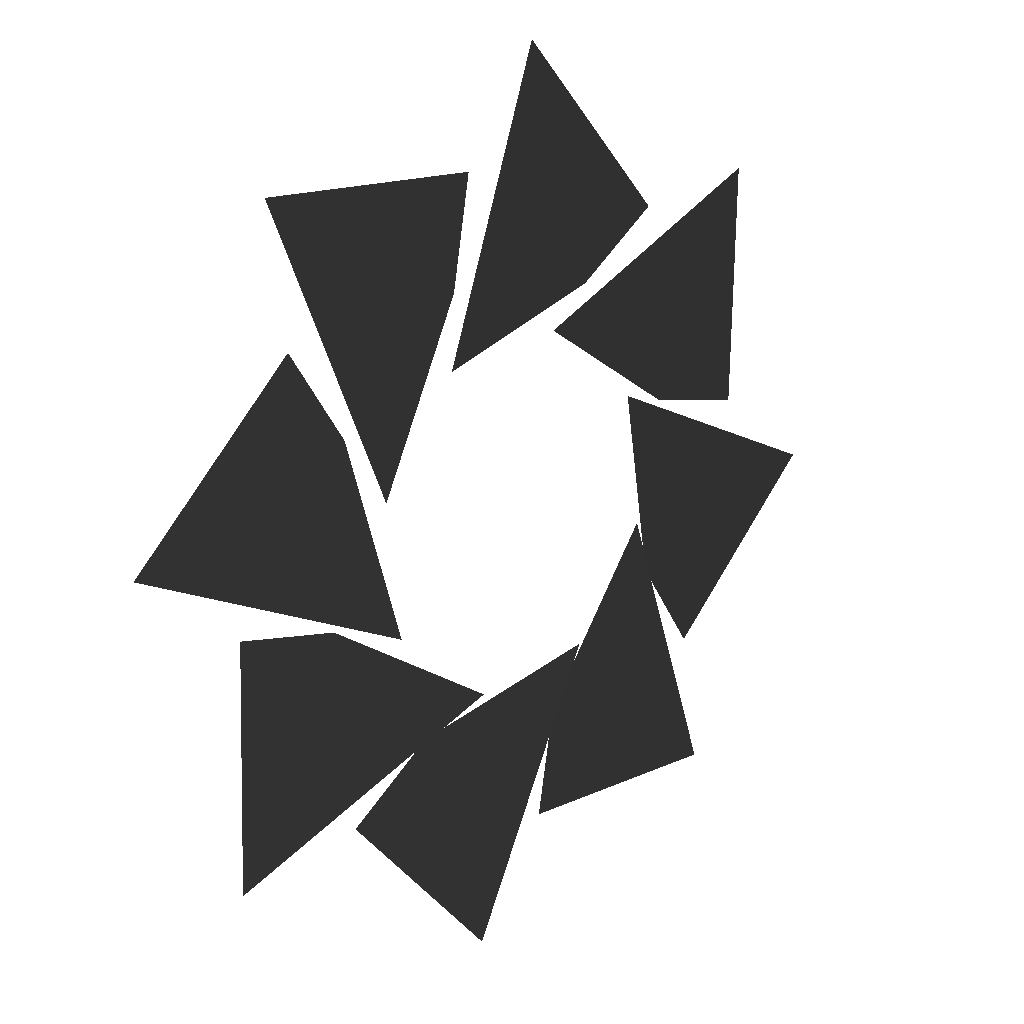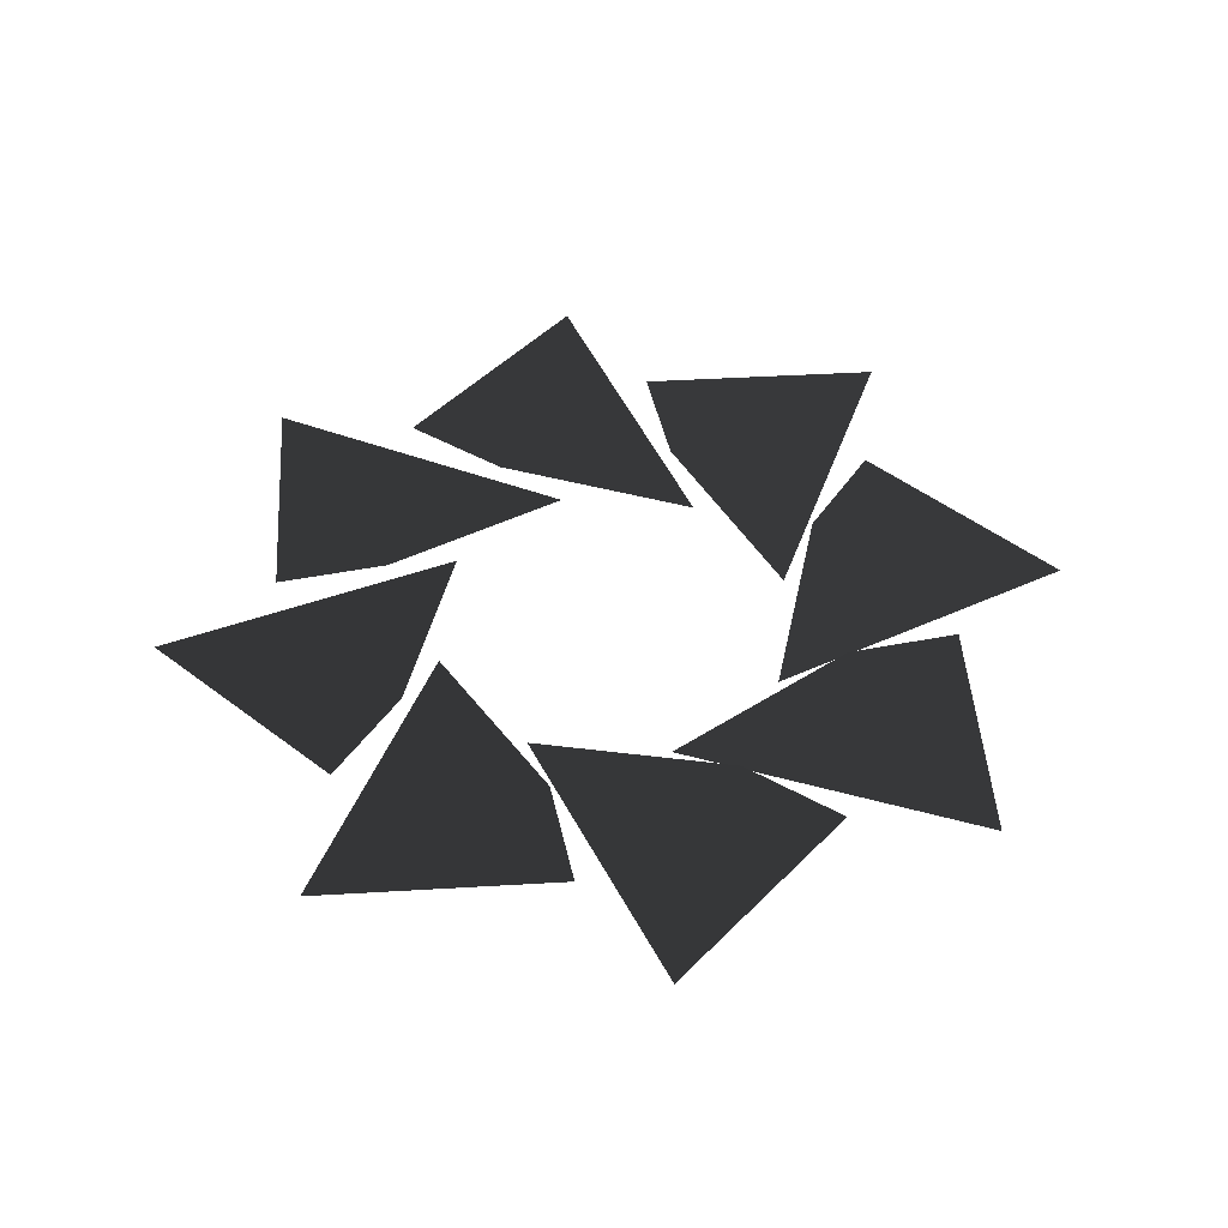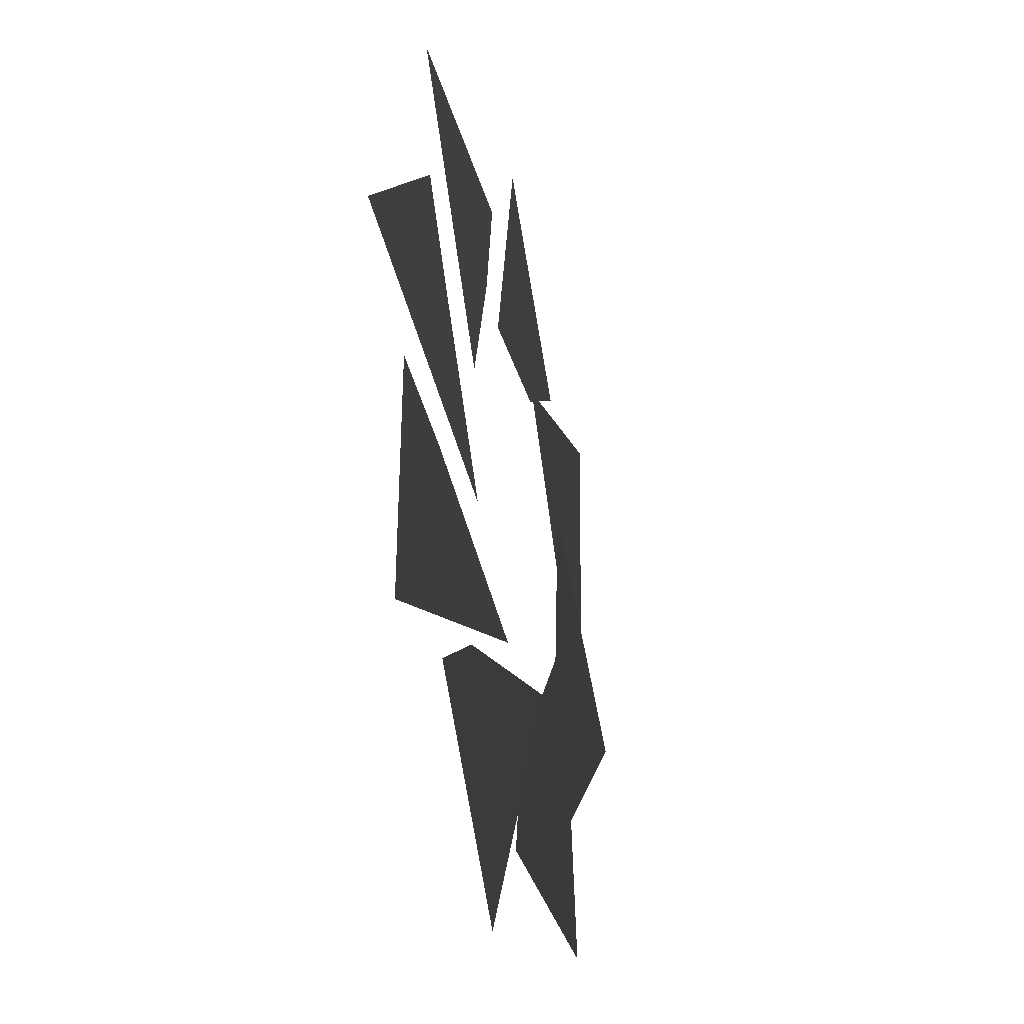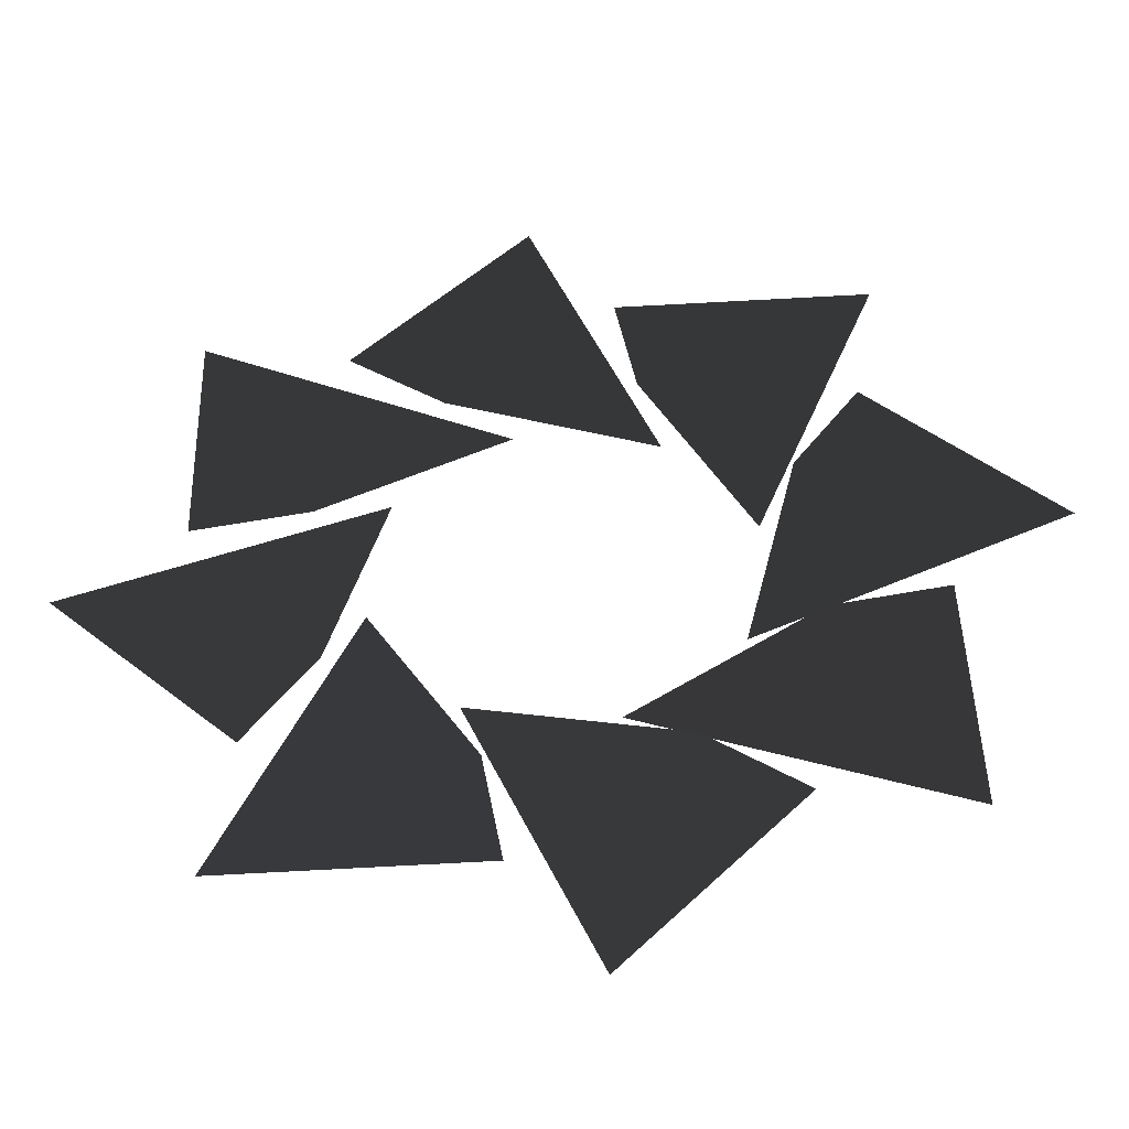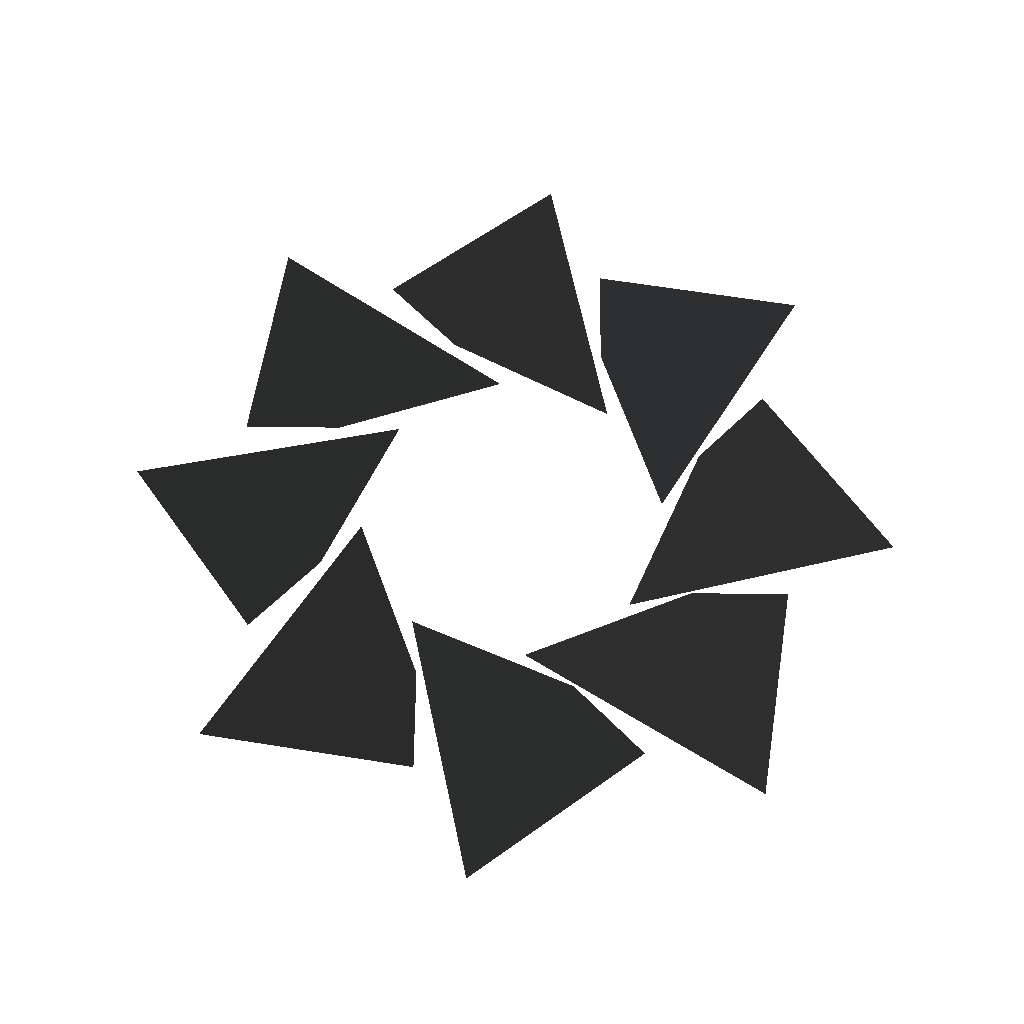
<metadata>
{"format":"obj","ext":"obj","renderer":"f3d","projection":"perspective","resolution":1024,"background":"white","views":[{"elev":17.1,"azim":-45.7,"up":"+Z"},{"elev":46.7,"azim":87.8,"up":"+Y"},{"elev":-32.6,"azim":-75.6,"up":"+Z"},{"elev":-44.6,"azim":-177.4,"up":"+Z"},{"elev":64.2,"azim":-79.2,"up":"+Y"}]}
</metadata>
<code>
v -13.22 -23 1.029
v -4.601 -23.5 -2.604
v -7.982 -22.99 5.982
v -6.094 -22.99 3.263
v -10.08 -23 -8.62
v -1.412 -23.5 -5.095
v -9.875 -22.99 -1.414
v -6.617 -22.99 -2.002
v -1.029 -23 -13.22
v 2.604 -23.5 -4.601
v -5.982 -22.99 -7.982
v -3.263 -22.99 -6.094
v 8.62 -23 -10.08
v 5.095 -23.5 -1.412
v 1.414 -22.99 -9.875
v 2.002 -22.99 -6.617
v 13.22 -23 -1.029
v 4.601 -23.5 2.604
v 7.982 -22.99 -5.982
v 6.094 -22.99 -3.263
v 10.07 -23 8.62
v 1.412 -23.5 5.095
v 9.874 -22.99 1.414
v 6.616 -22.99 2.002
v 1.029 -23 13.22
v -2.604 -23.5 4.601
v 5.982 -22.99 7.982
v 3.263 -22.99 6.094
v -8.62 -23 10.08
v -5.095 -23.5 1.412
v -1.414 -22.99 9.875
v -2.002 -22.99 6.617
g Group_001
f 1 2 4 3
g Group_002
f 5 6 8 7
g Group_003
f 9 10 12 11
g Group_004
f 13 14 16 15
g Group_005
f 17 18 20 19
g Group_006
f 21 22 24 23
g Group_007
f 25 26 28 27
g Group_008
f 29 30 32 31

</code>
